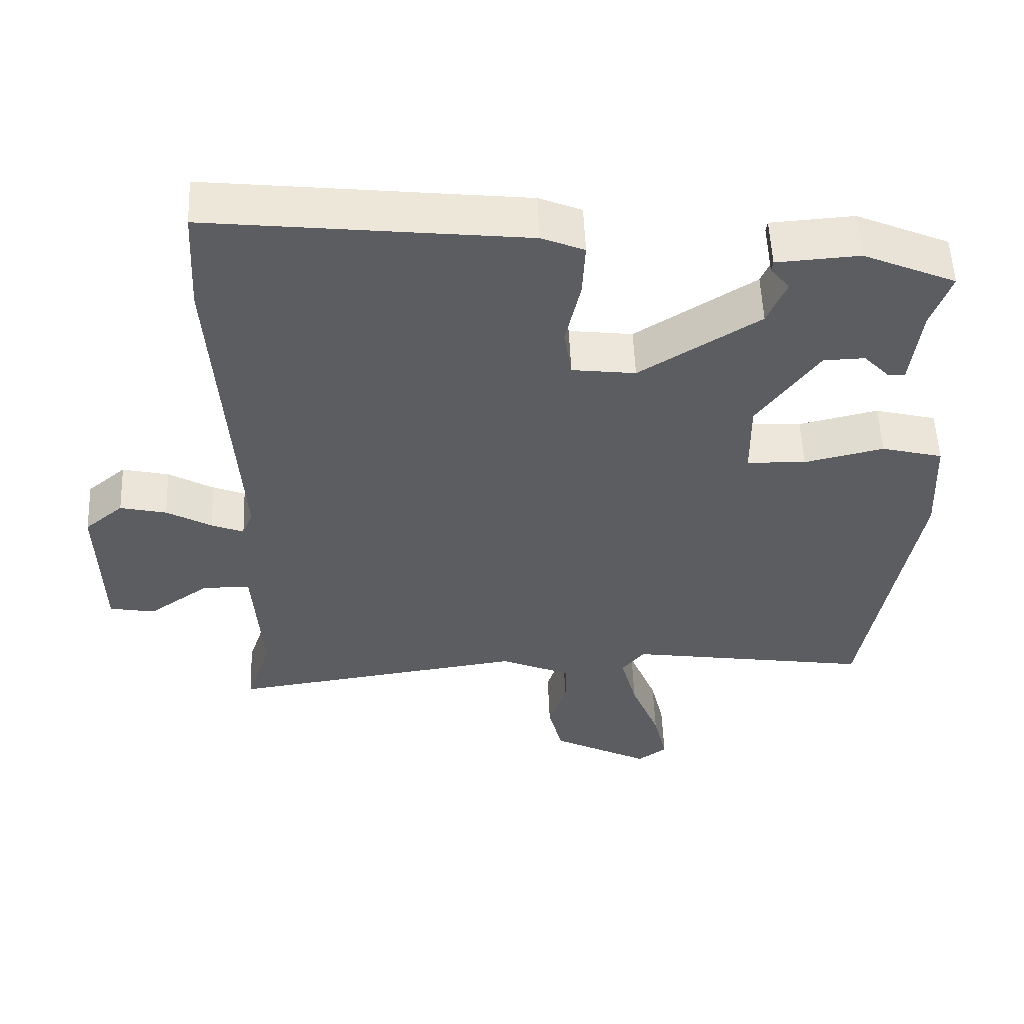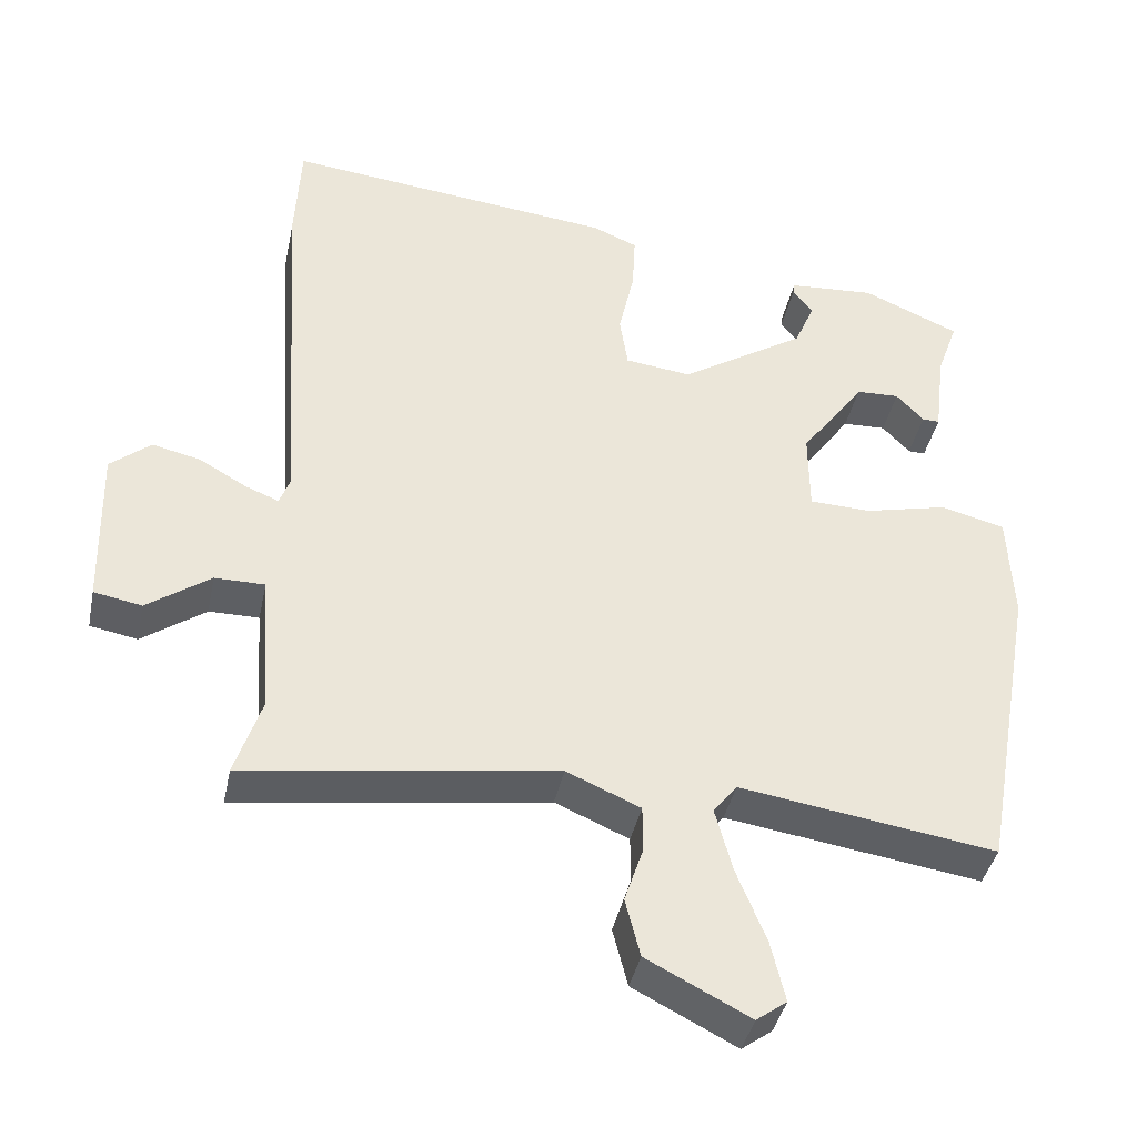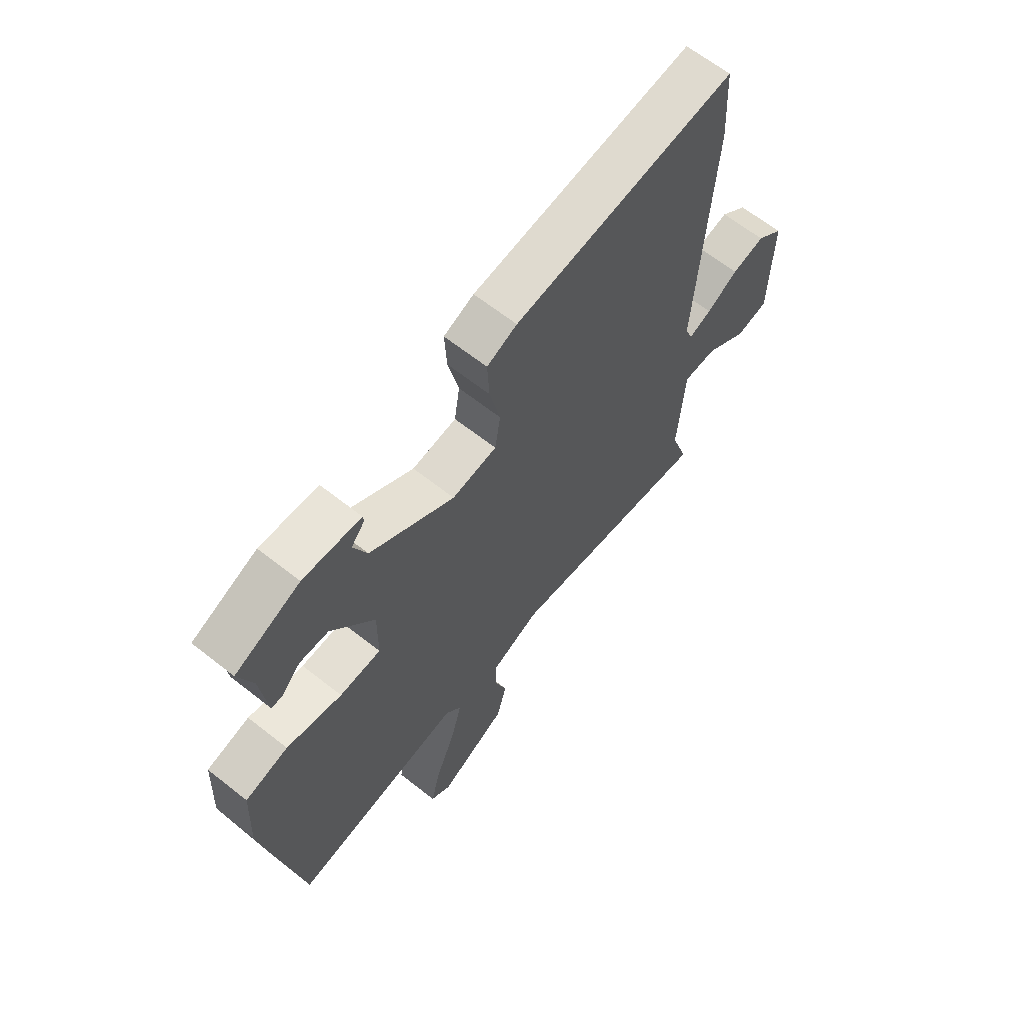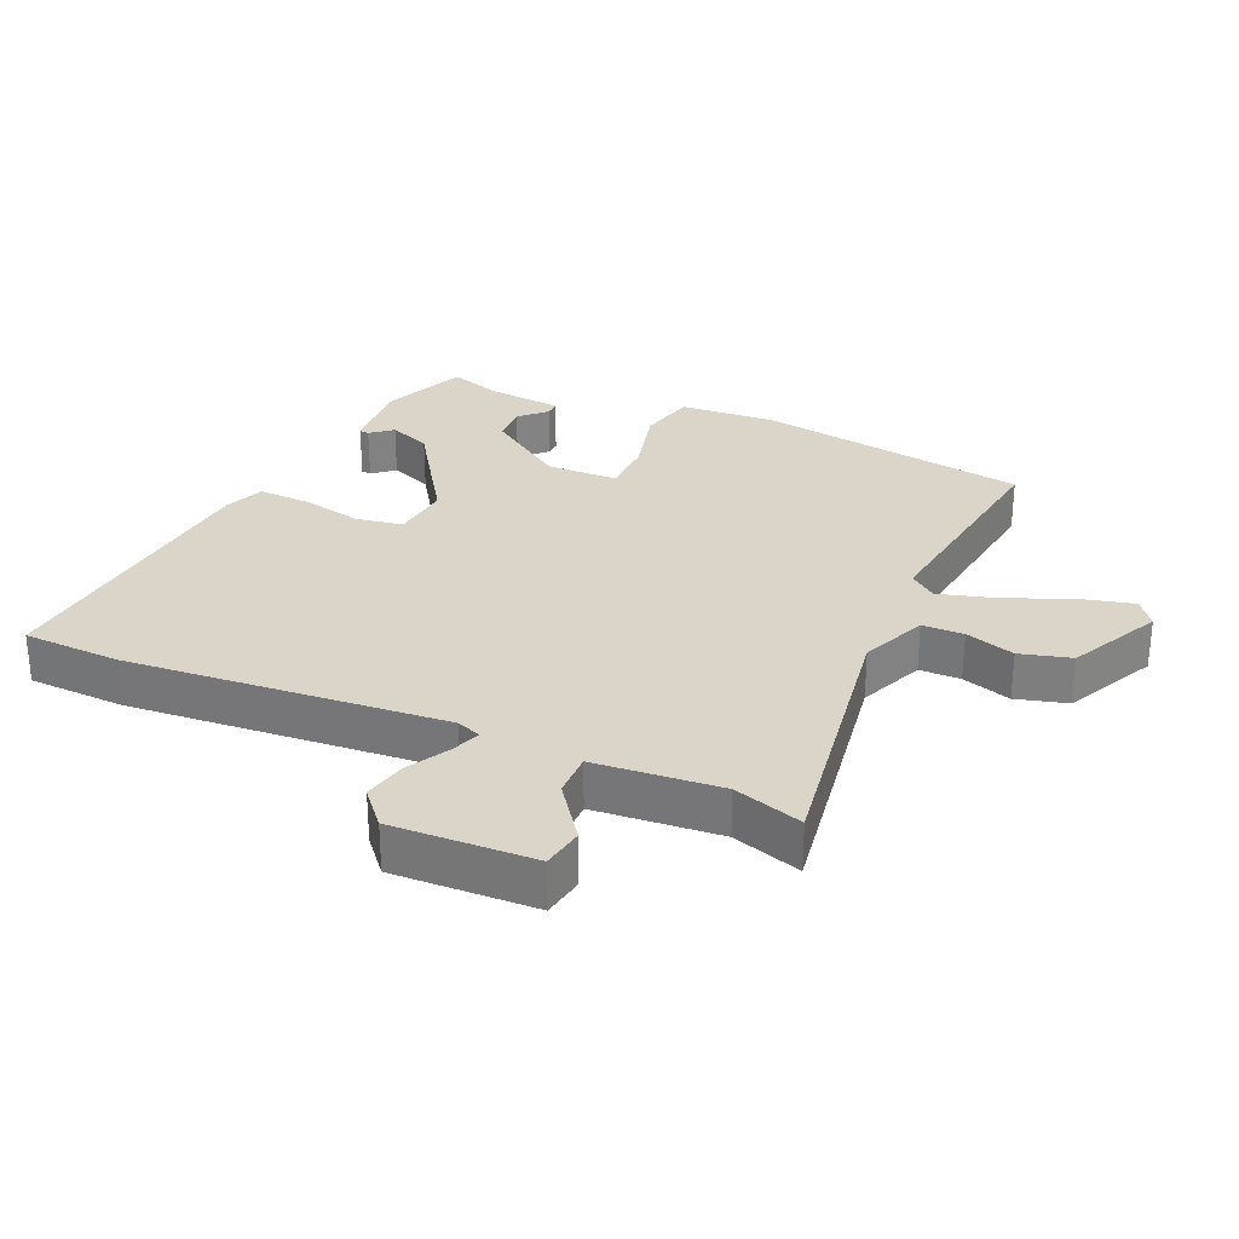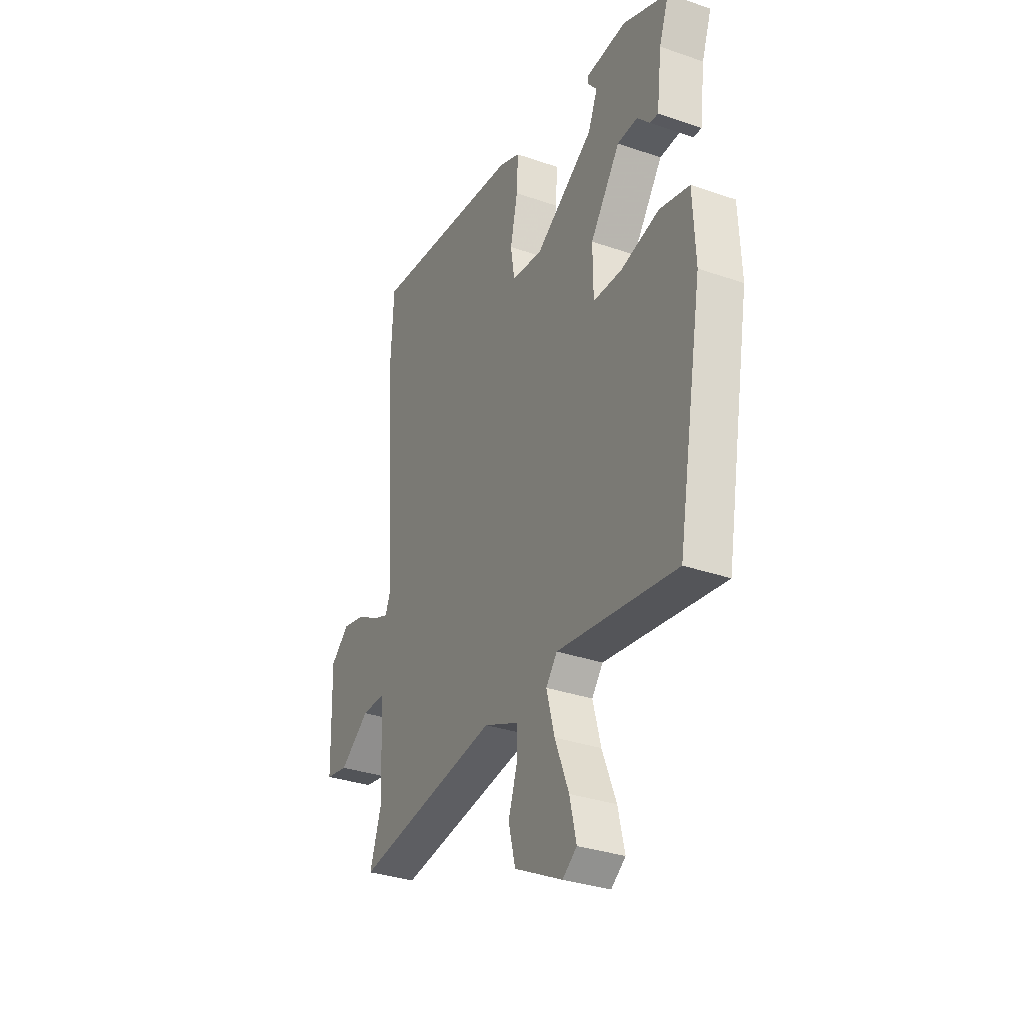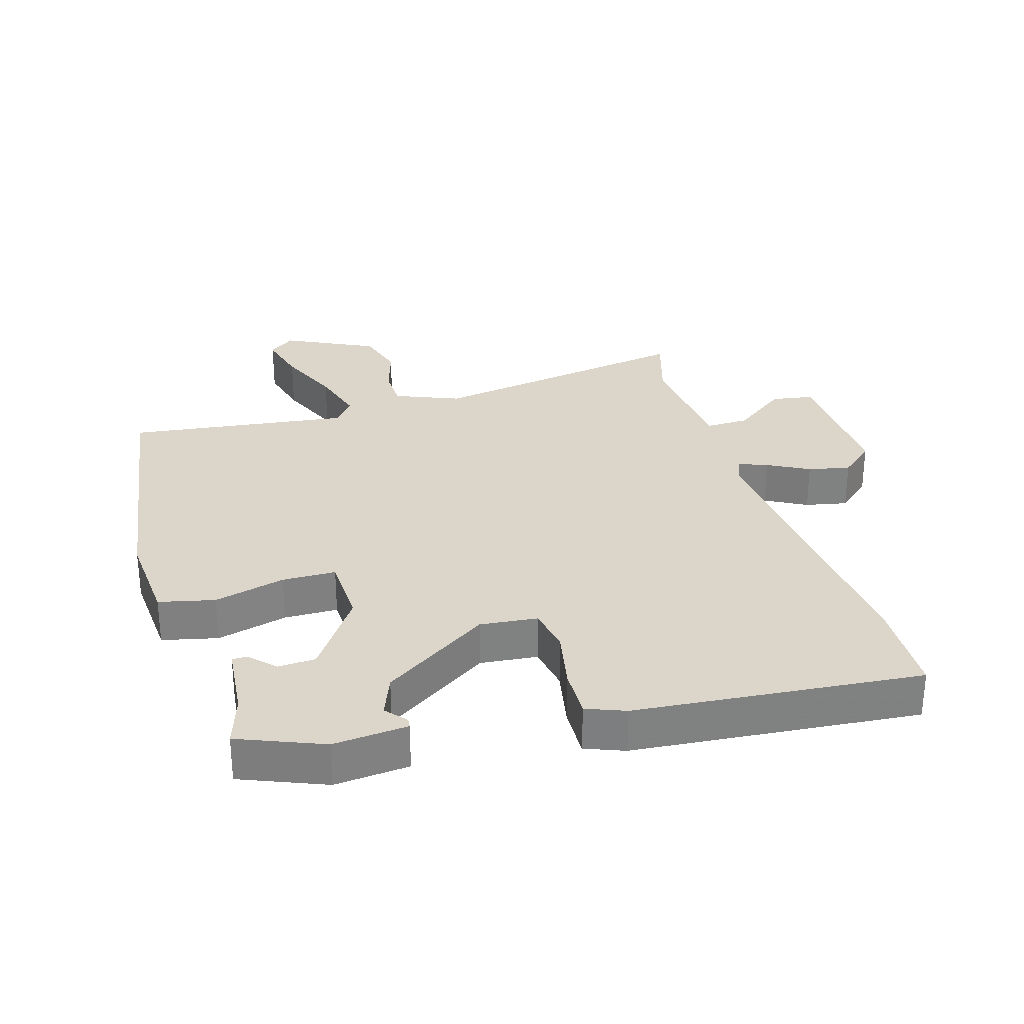
<metadata>
{"format":"obj","ext":"obj","renderer":"f3d","projection":"perspective","resolution":1024,"background":"white","views":[{"elev":54.1,"azim":177.7,"up":"+Z"},{"elev":-39.9,"azim":168.4,"up":"+Z"},{"elev":64.3,"azim":-51.4,"up":"+Z"},{"elev":29.2,"azim":113.0,"up":"+Y"},{"elev":-32.6,"azim":-115.8,"up":"+Z"},{"elev":30.1,"azim":-17.9,"up":"+Y"}]}
</metadata>
<code>
v 0.495 0.07 0.587
v 0.503 0.07 0.438
v 0.471 0.07 -0.046
v 0.486 0.07 -0.084
v 0.531 0.07 -0.066
v 0.594 0.07 -0.03
v 0.659 0.07 -0.015
v 0.713 0.07 -0.06
v 0.708 0.07 -0.277
v 0.644 0.07 -0.289
v 0.559 0.07 -0.229
v 0.492 0.07 -0.229
v 0.479 0.07 -0.421
v 0.514 0.07 -0.526
v 0.098 0.07 -0.467
v -0.001 0.07 -0.51
v -0.001 0.07 -0.573
v 0.024 0.07 -0.648
v 0.004 0.07 -0.726
v -0.134 0.07 -0.797
v -0.175 0.07 -0.767
v -0.156 0.07 -0.686
v -0.116 0.07 -0.586
v -0.093 0.07 -0.5
v -0.125 0.07 -0.46
v -0.468 0.07 -0.512
v -0.541 0.07 -0.1
v -0.534 0.07 0.047
v -0.448 0.07 0.069
v -0.337 0.07 0.043
v -0.254 0.07 0.046
v -0.253 0.07 0.155
v -0.339 0.07 0.274
v -0.397 0.07 0.276
v -0.434 0.07 0.237
v -0.457 0.07 0.236
v -0.471 0.07 0.351
v -0.499 0.07 0.43
v -0.369 0.07 0.486
v -0.253 0.07 0.478
v -0.251 0.07 0.463
v -0.278 0.07 0.43
v -0.251 0.07 0.366
v -0.083 0.07 0.259
v 0.006 0.07 0.27
v 0.017 0.07 0.341
v -0.004 0.07 0.435
v -0.008 0.07 0.513
v 0.052 0.07 0.538
v 0.495 0 0.587
v 0.503 0 0.438
v 0.471 0 -0.046
v 0.486 0 -0.084
v 0.531 0 -0.066
v 0.594 0 -0.03
v 0.659 0 -0.015
v 0.713 0 -0.06
v 0.708 0 -0.277
v 0.644 0 -0.289
v 0.559 0 -0.229
v 0.492 0 -0.229
v 0.479 0 -0.421
v 0.514 0 -0.526
v 0.098 0 -0.467
v -0.001 0 -0.51
v -0.001 0 -0.573
v 0.024 0 -0.648
v 0.004 0 -0.726
v -0.134 0 -0.797
v -0.175 0 -0.767
v -0.156 0 -0.686
v -0.116 0 -0.586
v -0.093 0 -0.5
v -0.125 0 -0.46
v -0.468 0 -0.512
v -0.541 0 -0.1
v -0.534 0 0.047
v -0.448 0 0.069
v -0.337 0 0.043
v -0.254 0 0.046
v -0.253 0 0.155
v -0.339 0 0.274
v -0.397 0 0.276
v -0.434 0 0.237
v -0.457 0 0.236
v -0.471 0 0.351
v -0.499 0 0.43
v -0.369 0 0.486
v -0.253 0 0.478
v -0.251 0 0.463
v -0.278 0 0.43
v -0.251 0 0.366
v -0.083 0 0.259
v 0.006 0 0.27
v 0.017 0 0.341
v -0.004 0 0.435
v -0.008 0 0.513
v 0.052 0 0.538
f 1 2 3
f 49 1 3
f 48 49 3
f 47 48 3
f 46 47 3
f 45 46 3 4
f 44 45 4
f 40 41 42
f 39 40 42
f 38 39 42
f 37 38 42
f 36 37 42
f 35 36 42
f 34 35 42
f 33 34 42 43
f 32 33 43 44
f 28 29 30
f 27 28 30
f 26 27 30
f 25 26 30
f 24 25 30 31
f 21 22 23
f 20 21 23
f 19 20 23
f 18 19 23
f 17 18 23
f 16 17 23 24
f 32 44 4
f 31 32 4
f 24 31 4
f 16 24 4
f 15 16 4
f 9 10 11
f 8 9 11
f 7 8 11
f 6 7 11
f 5 6 11
f 5 11 12
f 4 5 12
f 15 4 12 13
f 13 14 15
f 52 51 50
f 52 50 98
f 52 98 97
f 52 97 96
f 52 96 95
f 53 52 95 94
f 53 94 93
f 91 90 89
f 91 89 88
f 91 88 87
f 91 87 86
f 91 86 85
f 91 85 84
f 91 84 83
f 92 91 83 82
f 93 92 82 81
f 79 78 77
f 79 77 76
f 79 76 75
f 79 75 74
f 80 79 74 73
f 72 71 70
f 72 70 69
f 72 69 68
f 72 68 67
f 72 67 66
f 73 72 66 65
f 53 93 81
f 53 81 80
f 53 80 73
f 53 73 65
f 53 65 64
f 60 59 58
f 60 58 57
f 60 57 56
f 60 56 55
f 60 55 54
f 61 60 54
f 61 54 53
f 62 61 53 64
f 64 63 62
f 1 50 51 2
f 2 51 52 3
f 3 52 53 4
f 4 53 54 5
f 5 54 55 6
f 6 55 56 7
f 7 56 57 8
f 8 57 58 9
f 9 58 59 10
f 10 59 60 11
f 11 60 61 12
f 12 61 62 13
f 13 62 63 14
f 14 63 64 15
f 15 64 65 16
f 16 65 66 17
f 17 66 67 18
f 18 67 68 19
f 19 68 69 20
f 20 69 70 21
f 21 70 71 22
f 22 71 72 23
f 23 72 73 24
f 24 73 74 25
f 25 74 75 26
f 26 75 76 27
f 27 76 77 28
f 28 77 78 29
f 29 78 79 30
f 30 79 80 31
f 31 80 81 32
f 32 81 82 33
f 33 82 83 34
f 34 83 84 35
f 35 84 85 36
f 36 85 86 37
f 37 86 87 38
f 38 87 88 39
f 39 88 89 40
f 40 89 90 41
f 41 90 91 42
f 42 91 92 43
f 43 92 93 44
f 44 93 94 45
f 45 94 95 46
f 46 95 96 47
f 47 96 97 48
f 48 97 98 49
f 49 98 50 1

</code>
